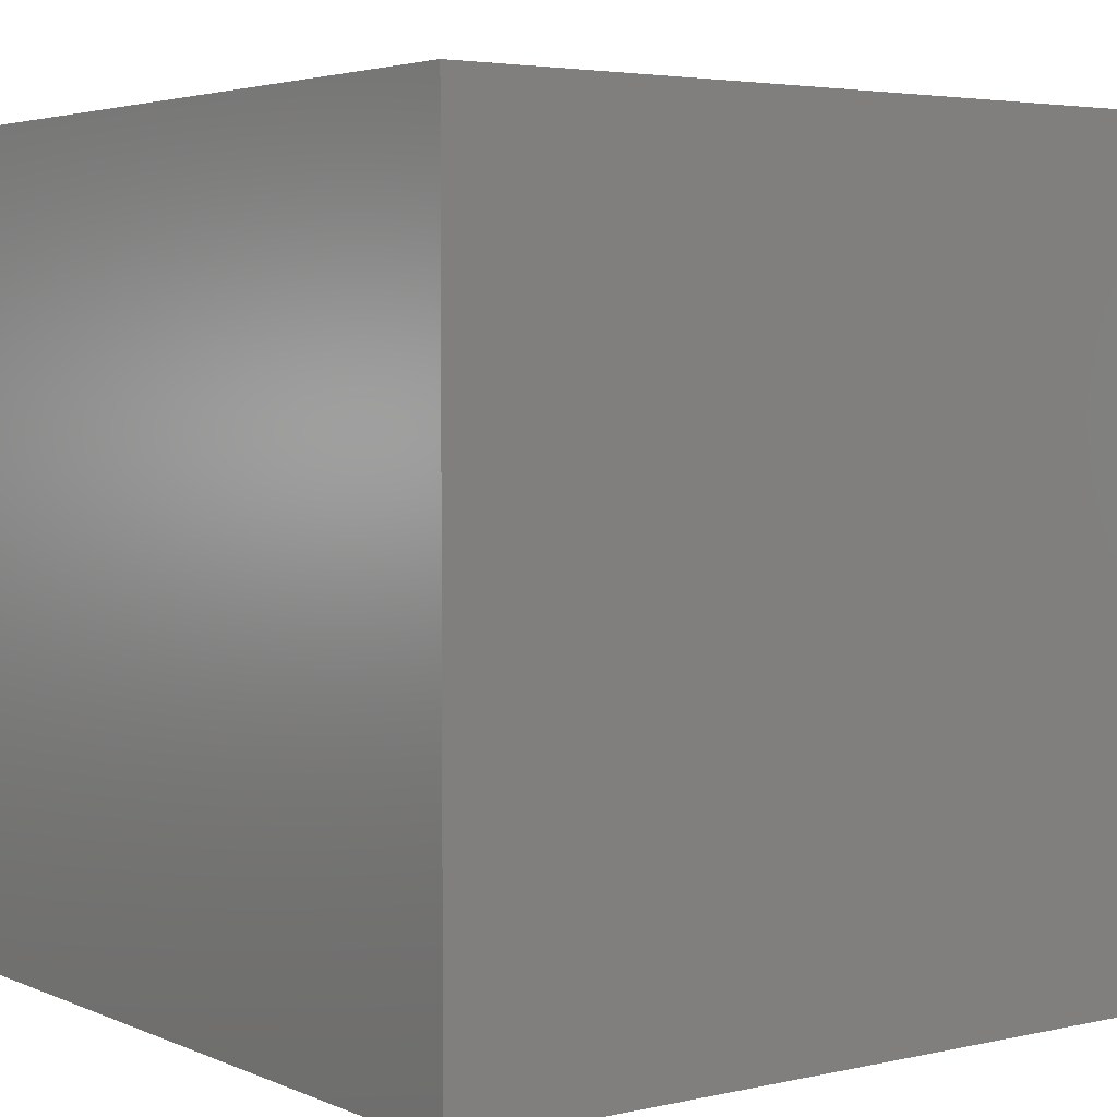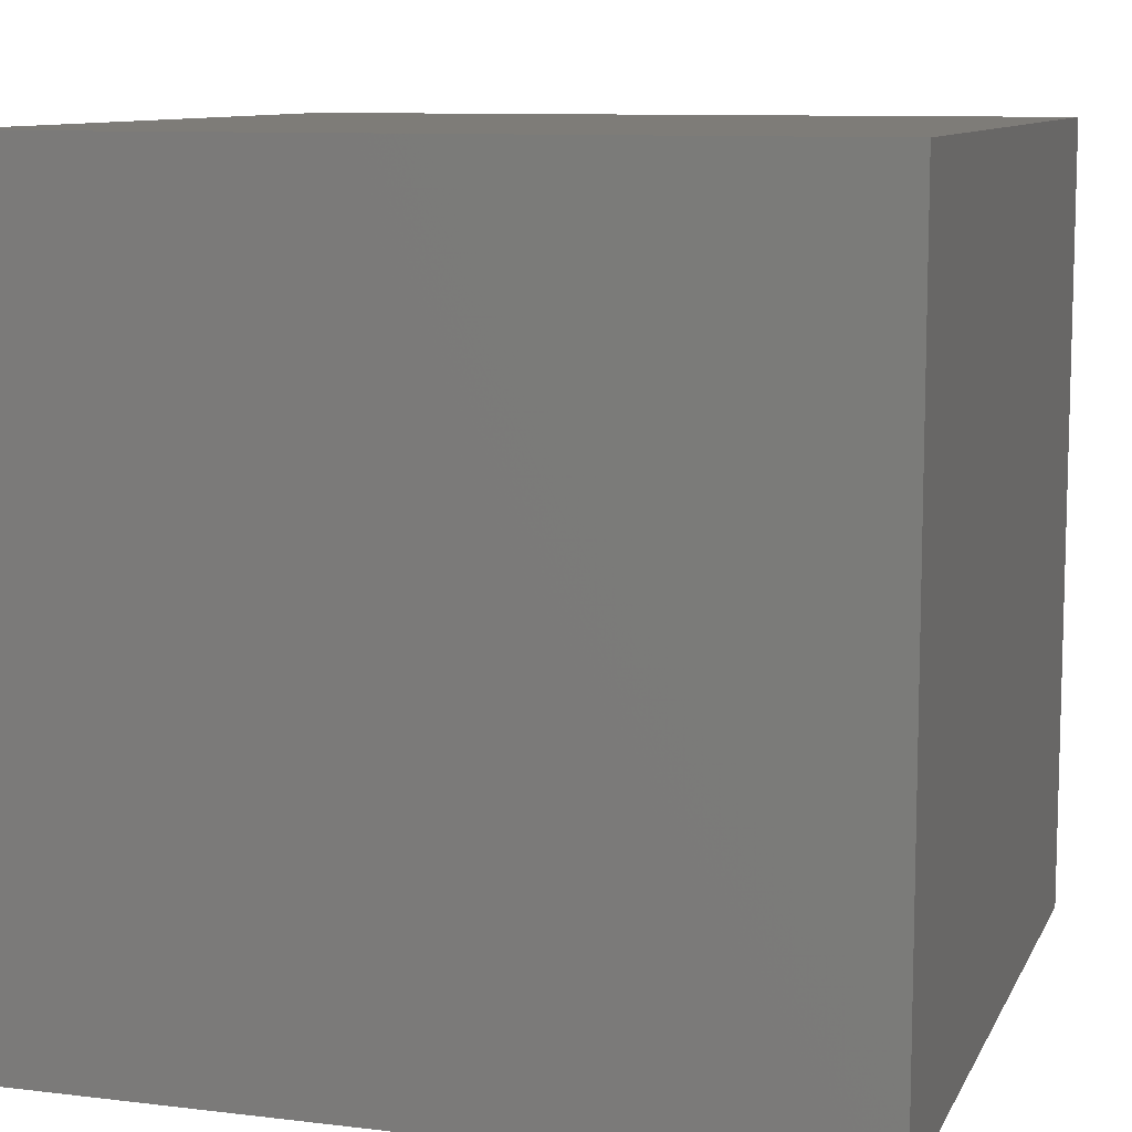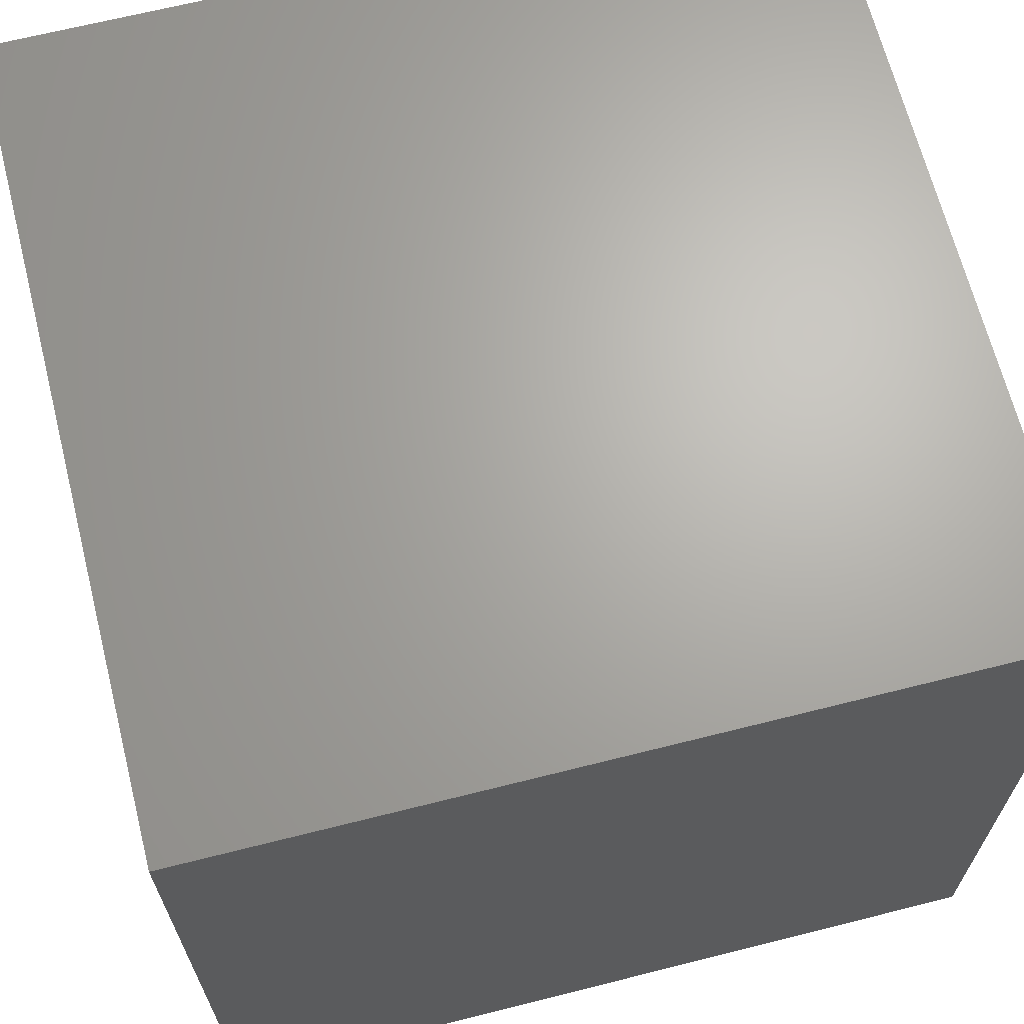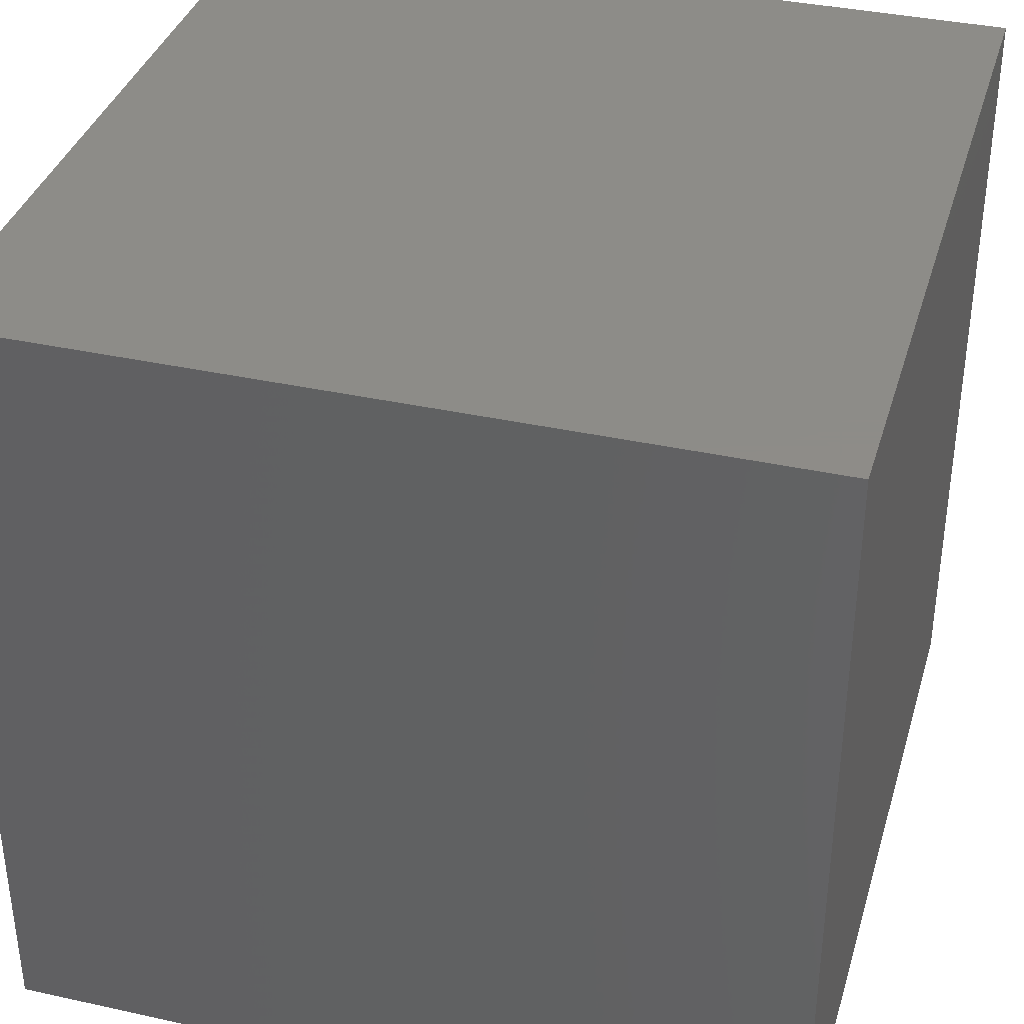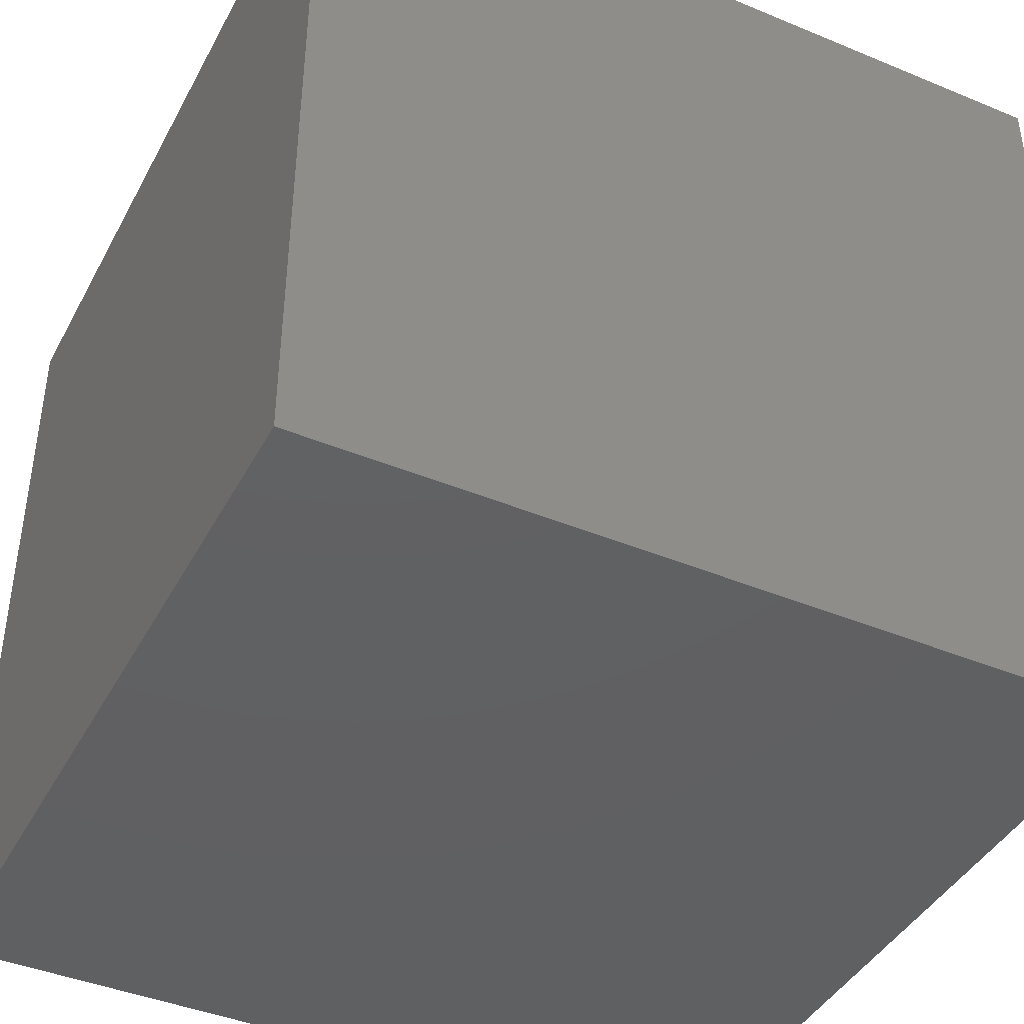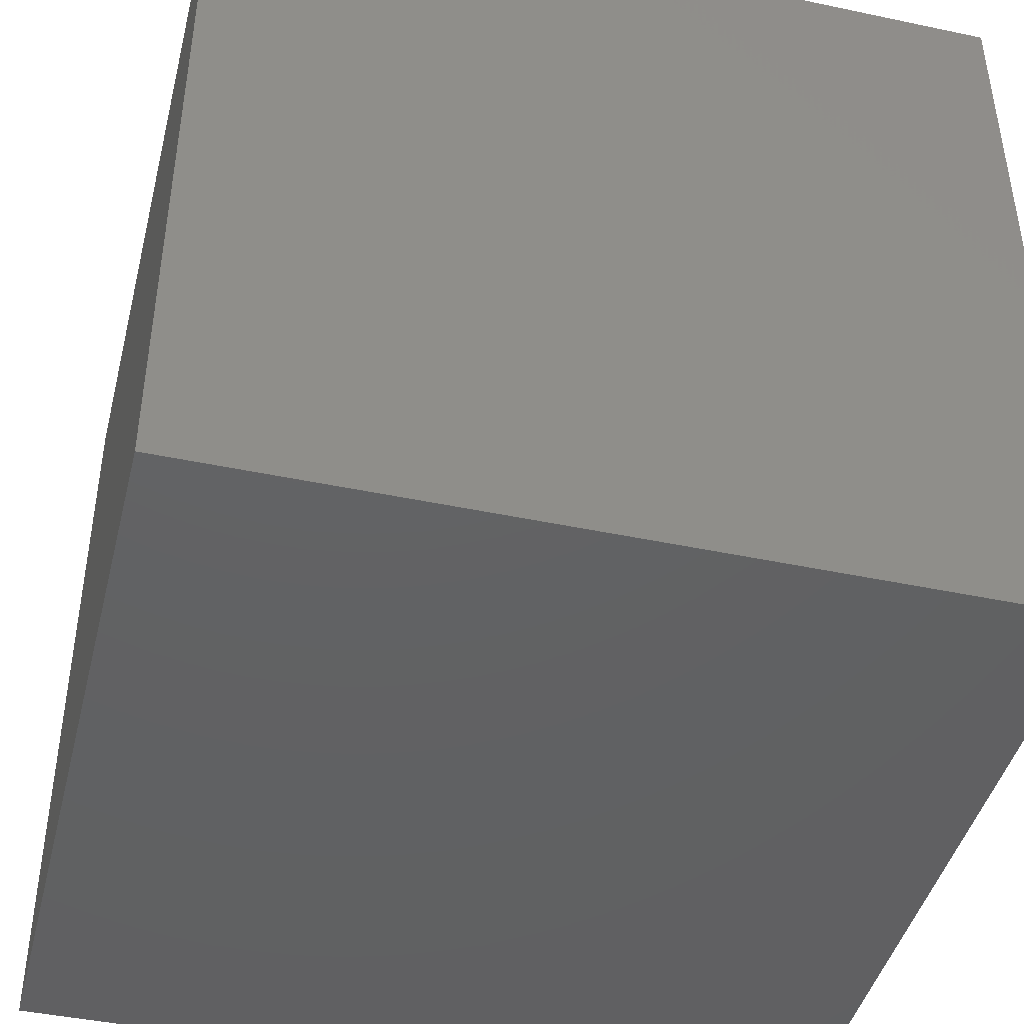
<metadata>
{"format":"stl","ext":"stl","renderer":"f3d","projection":"perspective","resolution":1024,"background":"white","views":[{"elev":3.9,"azim":143.7,"up":"+Y"},{"elev":9.8,"azim":107.3,"up":"+Y"},{"elev":66.6,"azim":75.8,"up":"+Y"},{"elev":36.7,"azim":-164.0,"up":"+Z"},{"elev":-42.3,"azim":-116.4,"up":"+Z"},{"elev":-43.8,"azim":166.0,"up":"+Y"}]}
</metadata>
<code>
# stl→obj: 8 verts, 12 faces
v 2 -9 1
v 1 -9 1
v 2 -10 1
v 1 -10 1
v 2 -10 0
v 1 -10 0
v 2 -9 0
v 1 -9 0
f 1 2 3
f 3 2 4
f 5 6 7
f 7 6 8
f 4 6 3
f 3 6 5
f 2 8 4
f 4 8 6
f 1 7 2
f 2 7 8
f 3 5 1
f 1 5 7

</code>
